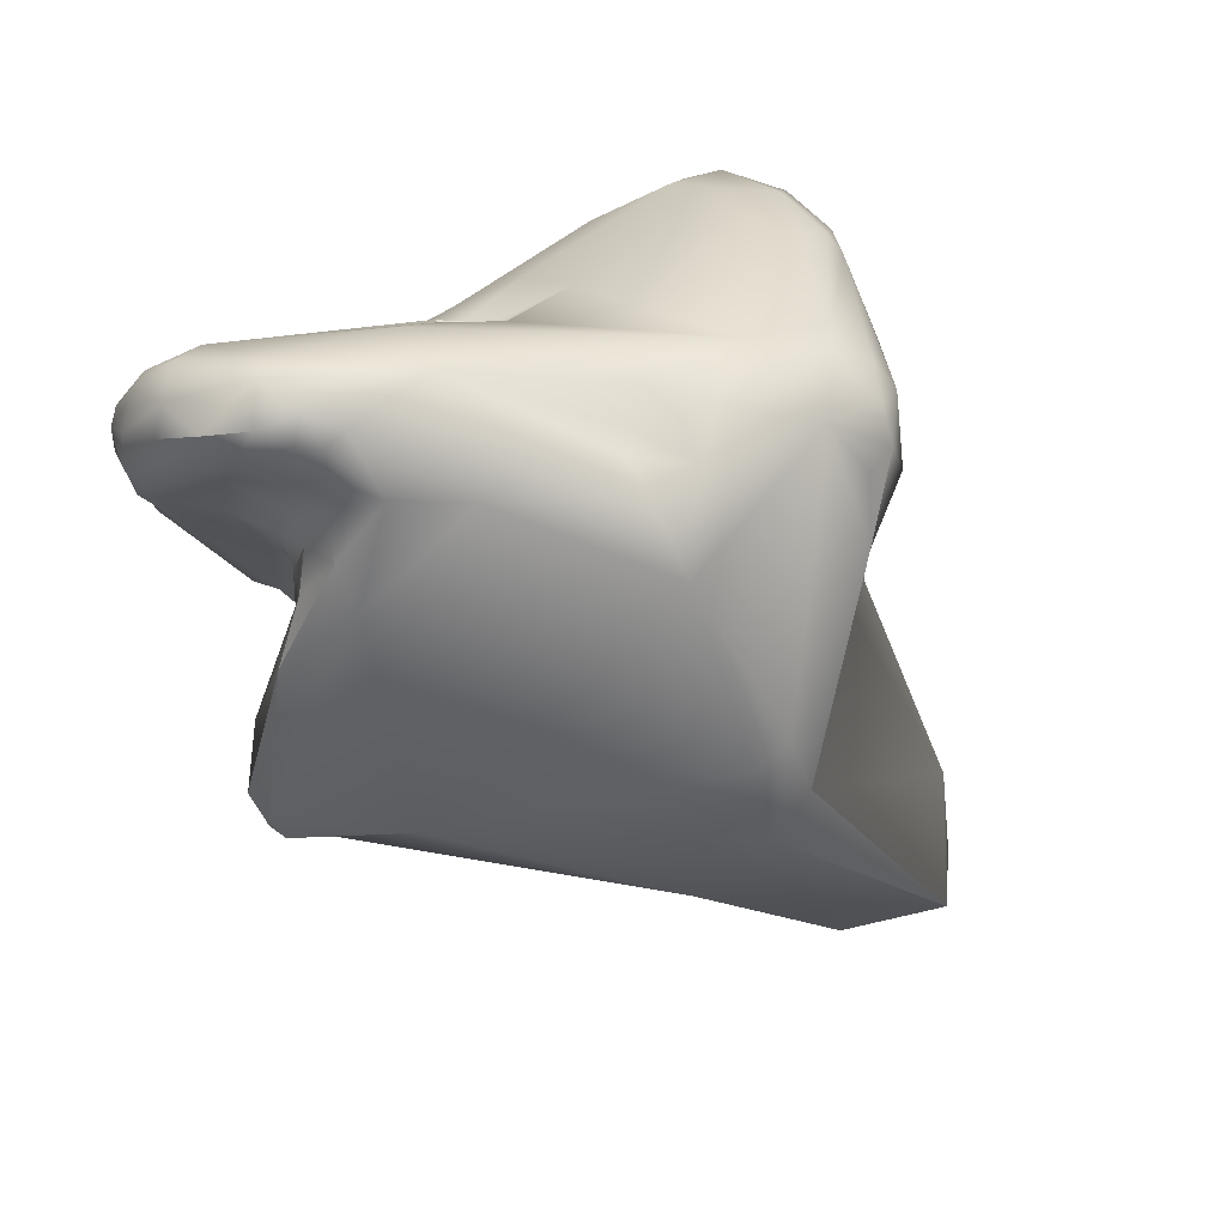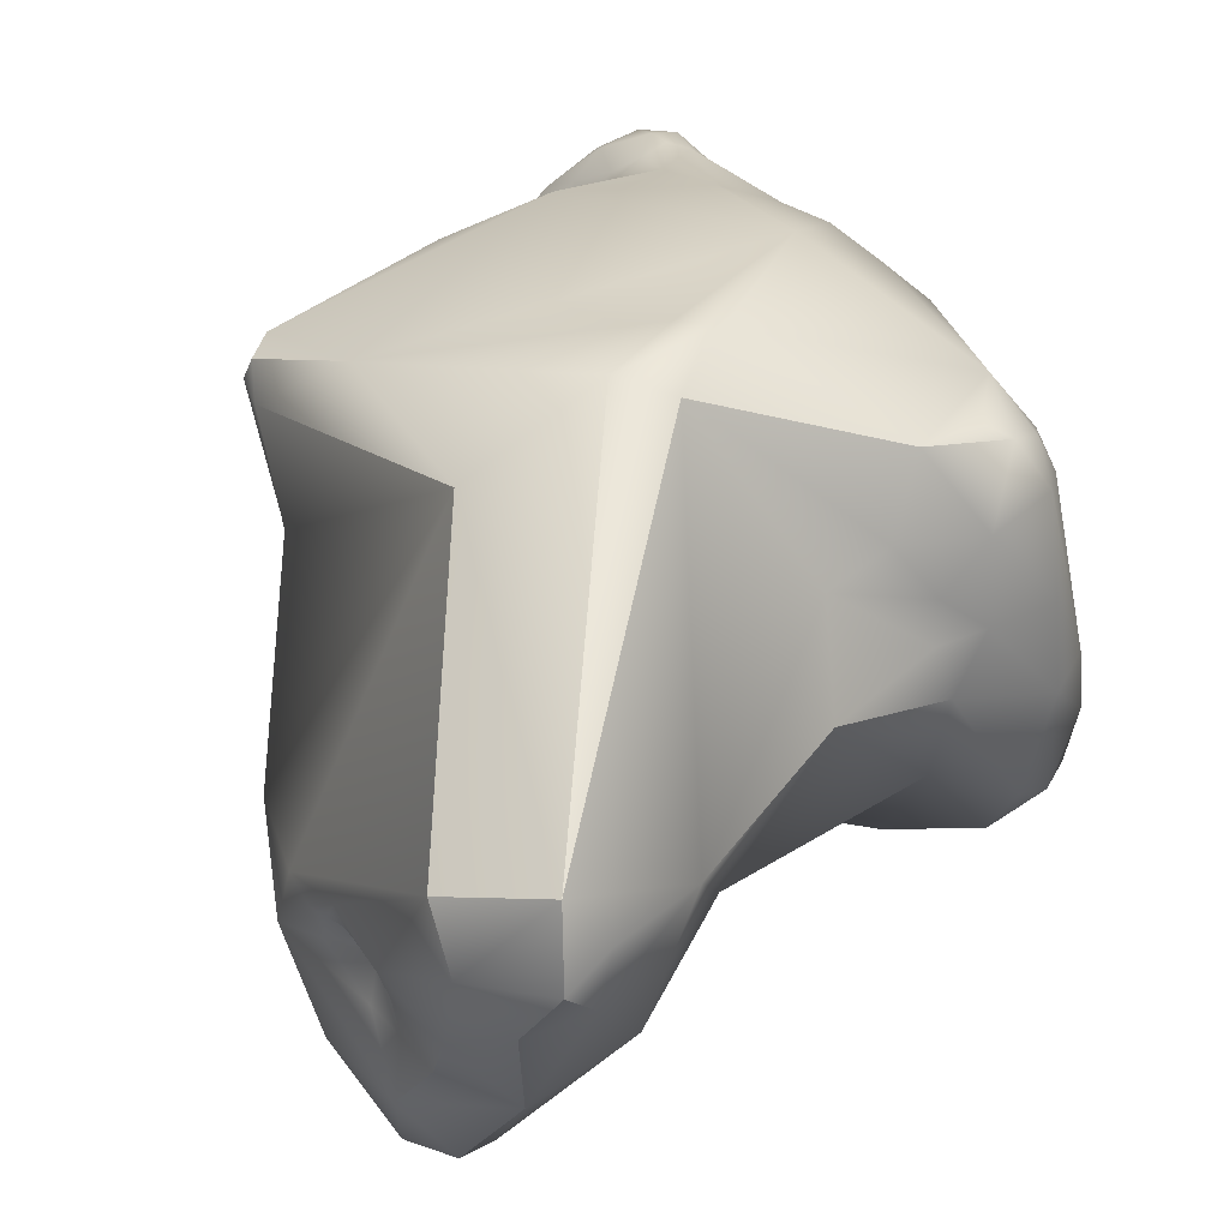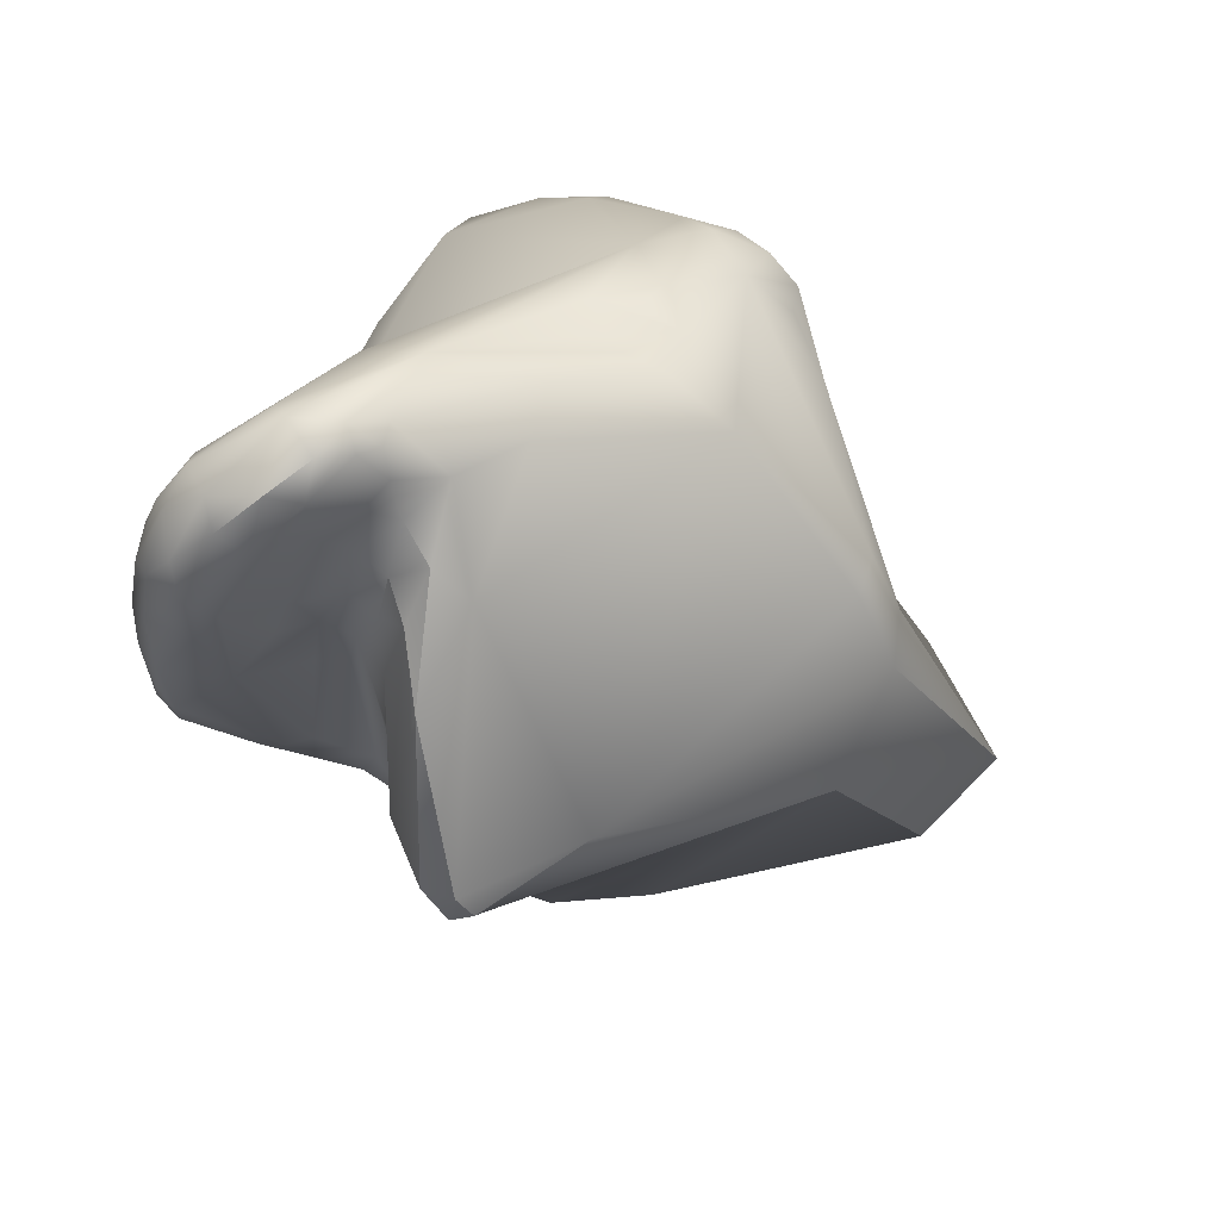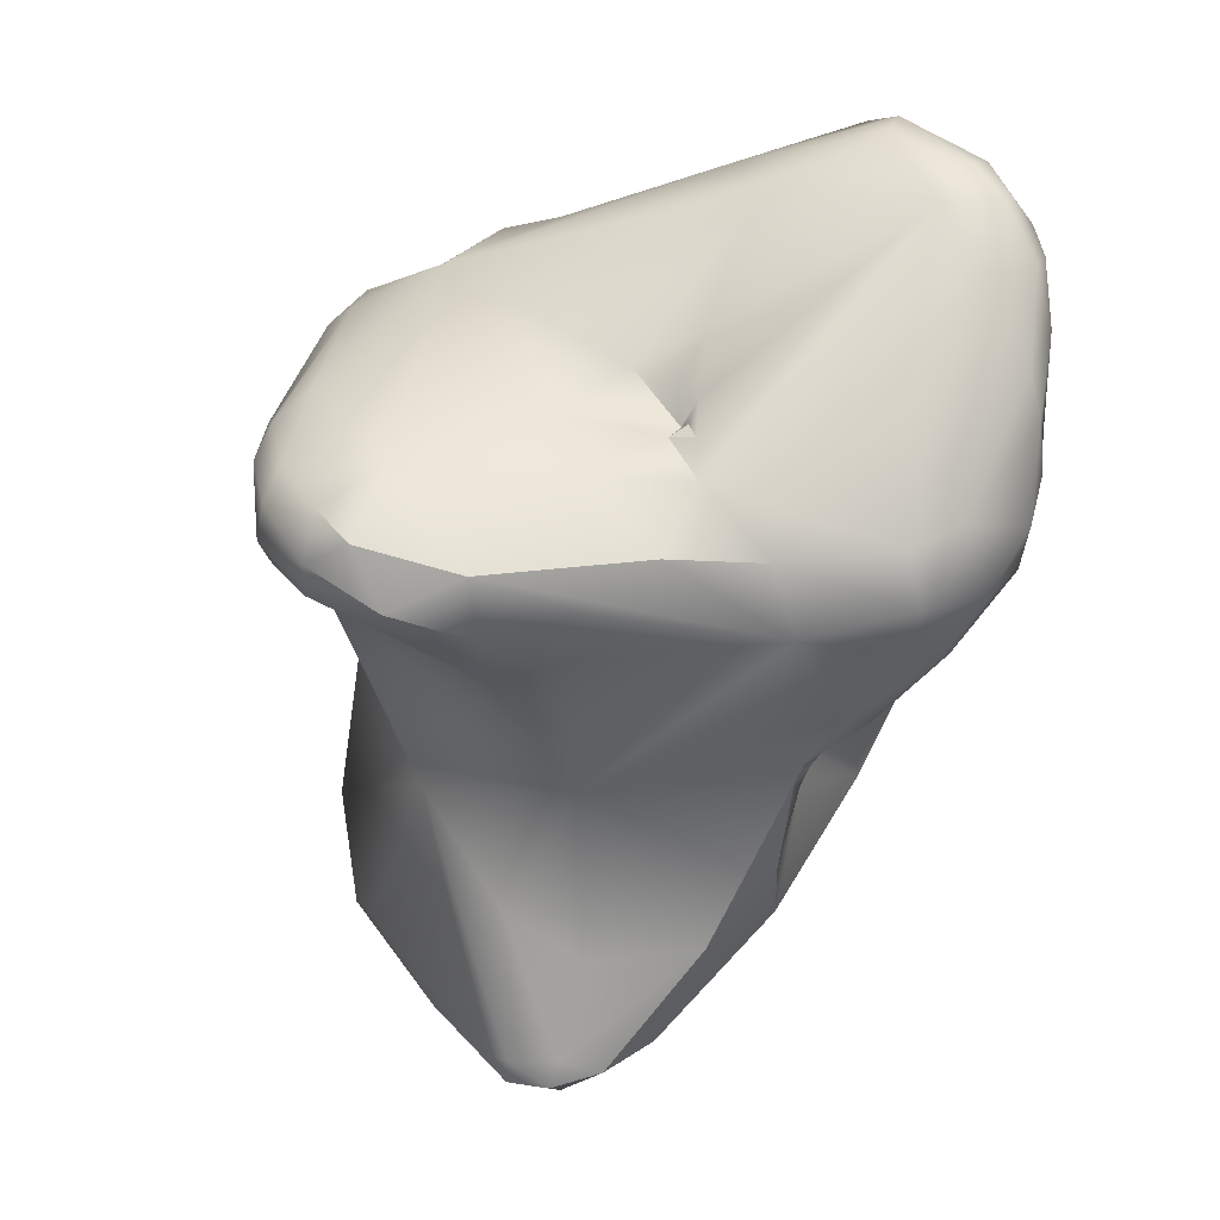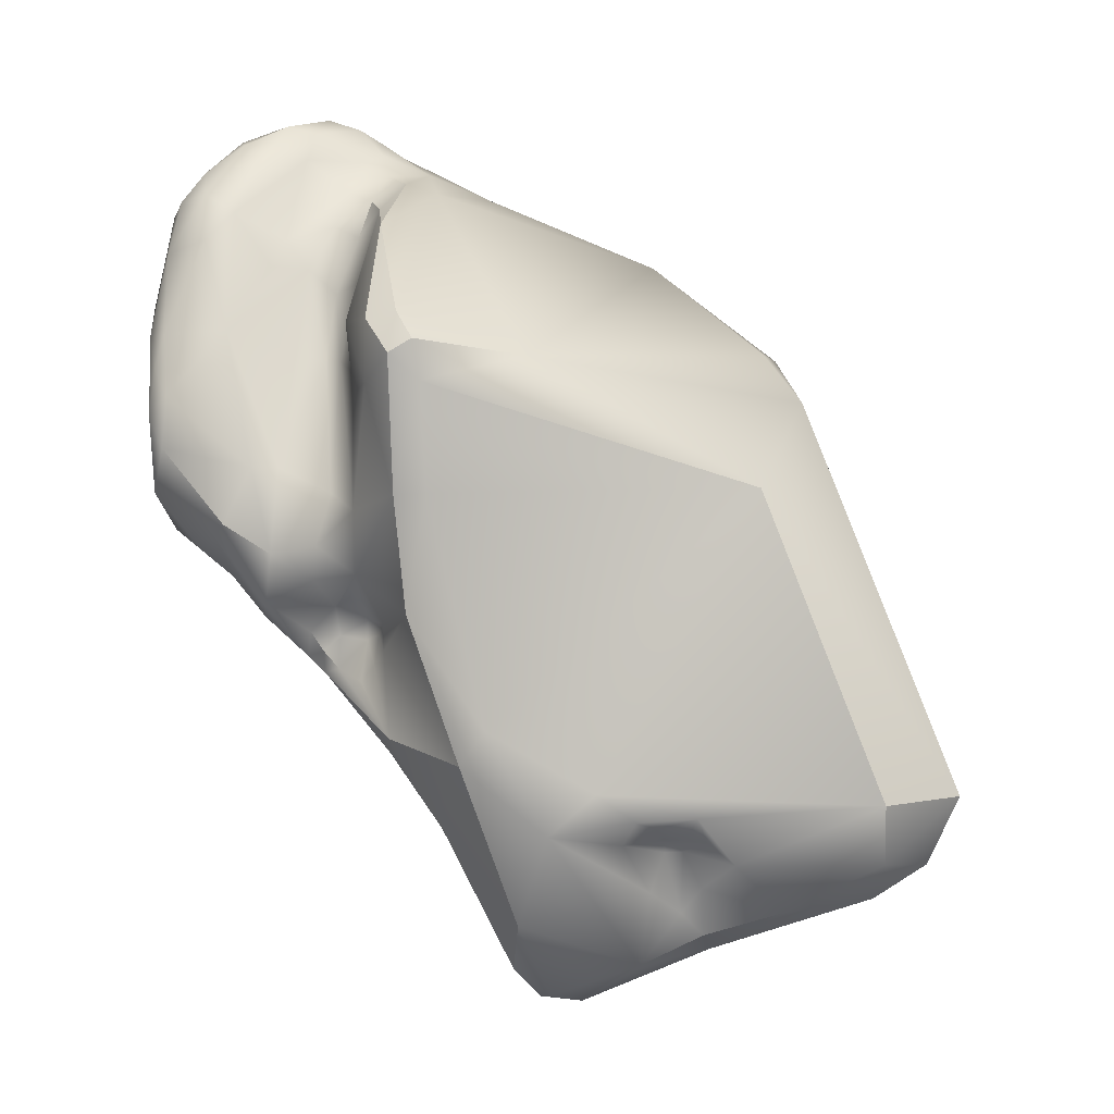
<metadata>
{"format":"obj","ext":"obj","renderer":"f3d","projection":"perspective","resolution":1024,"background":"white","views":[{"elev":69.4,"azim":138.7,"up":"+Z"},{"elev":76.5,"azim":-150.7,"up":"+Y"},{"elev":54.7,"azim":105.4,"up":"+Z"},{"elev":4.3,"azim":-20.6,"up":"+Z"},{"elev":-27.4,"azim":108.3,"up":"+Z"}]}
</metadata>
<code>
v -279.7 -131.6 799
v -281.5 -128.6 799
v -281.3 -130 799
v -281.1 -128.4 799.8
v -281 -127.8 799.7
v -280.3 -128.6 800.4
v -281 -127.2 798.7
v -280.2 -125.9 799.8
v -281.1 -131.5 798.2
v -281.3 -131.4 797.2
v -281.1 -130.7 796.6
v -280.6 -132.1 797.6
v -280 -132.2 796.3
v -281.7 -130.2 798.3
v -281.7 -129.6 797.5
v -281.3 -129.1 797.1
v -277.1 -126.7 802.9
v -279.1 -125.1 801.7
v -279.2 -124.5 801.2
v -278.9 -126.1 802
v -278.4 -125.4 802.4
v -278.5 -124.2 801.9
v -277.2 -124.4 802.5
v -278.2 -123.6 801.4
v -277.5 -123.5 801.3
v -279.4 -125.1 798.6
v -278.7 -124.6 797.7
v -278.7 -123.5 799.7
v -278.4 -124.1 798.3
v -277.3 -123.1 798.5
v -278.6 -132.9 797
v -279.6 -127.2 796.2
v -279.4 -125.4 797.2
v -277.9 -123.3 795.3
v -279.3 -131.4 795.7
v -278.3 -132.5 795.7
v -277.2 -130.2 794.7
v -277.4 -126 792.2
v -277.6 -122.8 789.1
v -274.7 -126.9 803.9
v -274.8 -126 803.8
v -274 -126.4 803.8
v -275.5 -125.7 803.7
v -274.5 -125 803.6
v -276.9 -122.6 800.2
v -273.9 -132.3 799.5
v -276.3 -130.8 800
v -276.1 -132.1 798.8
v -274.6 -130.7 800.8
v -274.7 -131.4 799.6
v -274.3 -131.8 799.5
v -273.9 -131.3 800.4
v -273.6 -131.7 800.2
v -273.8 -131.8 799.7
v -273.9 -131.4 799.6
v -276.7 -122.7 797.1
v -275 -133.2 797.2
v -274 -132.7 798.6
v -276.5 -132.9 796.3
v -276.5 -132 795.3
v -275.1 -128.9 792.3
v -277.4 -119.8 791.3
v -276.1 -127.2 789.8
v -277 -119.4 788.7
v -276.8 -118.7 789.6
v -276.5 -118.7 788.5
v -276.1 -119.8 787.7
v -275.8 -117.7 789.7
v -275.8 -126.8 786.5
v -274.9 -127.3 786.6
v -276.5 -123.6 787.1
v -276.1 -126.2 786.5
v -275.7 -126.4 786
v -275 -127.1 786
v -272 -130.6 804.2
v -271.7 -129.2 804.9
v -273.5 -126 803.9
v -272.1 -126.9 804.4
v -273.3 -125.1 803.9
v -273 -123.6 802.9
v -273.3 -131.3 801.5
v -273.1 -120.8 799.9
v -272.3 -120.9 799.6
v -273.2 -120.1 798.2
v -272 -120 798
v -272.8 -133.5 797.1
v -272.2 -133.1 795.6
v -273 -123.7 788.1
v -273.1 -123.2 788.1
v -272.6 -123.5 788.3
v -272.6 -122.6 788.1
v -272.4 -122.9 788.2
v -274.8 -119.3 788
v -273.8 -119 788.9
v -274.5 -127.8 788.7
v -273.9 -127.3 786.3
v -272.6 -126.8 786.7
v -272 -128.3 788.9
v -274.4 -124.6 786.2
v -274.1 -123.6 787.1
v -273.3 -124.1 787.4
v -275 -121.6 787.2
v -274.9 -123.3 786.9
v -273.7 -123 787.5
v -273.3 -122.2 787.8
v -274.6 -126.7 785.8
v -269.5 -131.3 805.4
v -269 -130.8 805.7
v -269.1 -132.8 803.9
v -268.3 -132.6 804.7
v -269.7 -129.2 805.3
v -269.2 -129.8 805.7
v -269.2 -129.2 805.2
v -269 -129 804.6
v -268.8 -129.5 805.4
v -268.7 -128.7 803.8
v -268.4 -130.1 805.5
v -268.5 -129.4 804.2
v -267.9 -130.2 804.8
v -267.8 -130.4 804
v -270.8 -127 804.2
v -269.6 -128 804.3
v -268.3 -128.1 803.2
v -268.4 -133.7 802.5
v -268 -133.1 804
v -268.3 -129.5 803.3
v -268.2 -128.9 802.8
v -268.1 -129.7 802.2
v -268 -130.3 801.1
v -270.5 -133.9 799.7
v -268.6 -130.1 799
v -268.5 -129.6 798.9
v -268.3 -129.7 800.5
v -268.3 -130.7 799.2
v -270.5 -134.4 797.4
v -270.2 -134.2 796.2
v -269.5 -134.6 797.8
v -268.7 -134.1 796.4
v -268.4 -131 796.3
v -268.7 -129.8 795.6
v -270.6 -120.7 795.2
v -269.9 -133.4 795.4
v -271.2 -131.3 793.1
v -271.2 -130.9 792.6
v -270.8 -132.2 794
v -270.6 -131 793.3
v -270.8 -130.7 792.9
v -270.3 -132.8 794.9
v -270 -131.8 793.9
v -269.4 -130.4 794
v -269 -132.7 795.1
v -268.9 -130.2 794.5
v -269 -131.3 794.5
v -268.6 -132.3 795.2
v -270.7 -130.3 793.2
v -270.7 -129.7 793
v -270.9 -130.4 792.5
v -270.5 -129.6 793.4
v -270.4 -129.3 792.9
v -270.5 -129.4 792.3
v -270.1 -130.2 793.6
v -270.2 -129.1 792.4
v -269.8 -129.8 793.6
v -269.9 -129.5 793.5
v -269.9 -129 792.9
v -269.1 -129.3 793.8
v -268.3 -129.1 794.9
v -271.6 -129.4 790.6
v -270.8 -129.8 792
v -270.8 -129.1 790.6
v -270 -127.2 789.4
v -269.5 -126.4 789.9
v -272 -123.5 788.3
v -271.6 -123.8 788.3
v -270.9 -124.5 788.7
v -272.1 -122.6 788.4
v -272 -124.3 788
v -271 -125.6 788
v -267.7 -130.9 805
v -267.6 -132 804.8
v -267.6 -132.8 804.1
v -267.2 -131.7 804.3
v -267.2 -131.1 803.9
v -268.1 -127.3 802.6
v -267.3 -133.4 802.8
v -267 -132.5 803.6
v -267 -133.1 802.9
v -266.8 -131.7 802.2
v -266.9 -133.3 801.5
v -266.7 -132.3 802.8
v -266.7 -132.3 801.5
v -268 -129.1 801.7
v -267.7 -130.8 801.9
v -267.6 -131 801.1
v -267.6 -128.5 802.1
v -267.7 -129 800.3
v -266.6 -128 800.9
v -267.8 -134 800.7
v -267.5 -133.9 799.8
v -267.4 -131.9 799.5
v -267.3 -133.6 798.7
v -267.1 -133.4 799.5
v -267.8 -129.1 798.1
v -266 -128.4 798.1
v -267.1 -124.8 797.2
v -267.7 -133.5 796.9
v -267.3 -133.3 798
v -267.6 -133.8 797.8
v -268.1 -131.5 796.2
v -266.9 -128.6 796.9
v -267.1 -127.7 794.4
v -267.2 -127 794.4
v -268.4 -127.8 792.3
v -265 -127.6 797.5
v -264.9 -126.9 797.5
v -265.7 -127.8 796.4
v -265.5 -126.6 796.1
v -265 -126.5 796.8
v -265 -127.1 796.5
v -280.6 -132.1 797.6
v -280 -132.2 796.3
v -278.6 -132.9 797
v -277.9 -123.3 795.3
v -276.9 -122.6 800.2
v -273.9 -132.3 799.5
v -274.3 -131.8 799.5
v -274.3 -131.8 799.5
v -274.3 -131.8 799.5
v -273.8 -131.8 799.7
v -273.8 -131.8 799.7
v -273.9 -131.4 799.6
v -273.9 -131.4 799.6
v -273.9 -131.4 799.6
v -275 -133.2 797.2
v -276.5 -118.7 788.5
v -276.5 -118.7 788.5
v -276.1 -119.8 787.7
v -275.8 -117.7 789.7
v -275.8 -117.7 789.7
v -275.8 -117.7 789.7
v -276.5 -123.6 787.1
v -275.7 -126.4 786
v -275 -127.1 786
v -273.2 -120.1 798.2
v -273.8 -119 788.9
v -273.8 -119 788.9
v -273.9 -127.3 786.3
v -273.9 -127.3 786.3
v -272.6 -126.8 786.7
v -272 -128.3 788.9
v -274.9 -123.3 786.9
v -268.3 -128.1 803.2
v -268.2 -128.9 802.8
v -270.6 -120.7 795.2
v -271.2 -131.3 793.1
v -271.2 -131.3 793.1
v -271.2 -130.9 792.6
v -271.2 -130.9 792.6
v -270.8 -130.7 792.9
v -268.6 -132.3 795.2
v -271.6 -129.4 790.6
v -270.8 -129.1 790.6
v -270 -127.2 789.4
v -270 -127.2 789.4
v -267.7 -130.9 805
v -267.6 -128.5 802.1
v -266.6 -128 800.9
v -266.6 -128 800.9
v -266.6 -128 800.9
v -267.1 -127.7 794.4
v -268.4 -127.8 792.3
v -265 -127.6 797.5
v -264.9 -126.9 797.5
v -265 -126.5 796.8
v -265 -126.5 796.8
v -265 -127.1 796.5
v -265 -127.1 796.5
g grp1
f 6 17 20
f 19 28 8
f 1 3 9
f 14 3 2
f 2 7 15
f 15 14 2
f 2 3 4
f 2 4 5
f 2 5 7
f 6 20 4
f 4 20 5
f 4 3 6
f 6 3 1
f 7 5 8
f 8 26 7
f 7 33 16
f 8 28 26
f 7 26 33
f 3 14 9
f 14 10 9
f 9 10 12
f 13 10 11
f 1 220 31
f 9 220 1
f 10 221 12
f 12 221 222
f 35 13 11
f 48 1 31
f 222 221 36
f 15 10 14
f 7 16 15
f 15 11 10
f 11 15 16
f 11 16 32
f 16 33 32
f 21 17 23
f 43 23 17
f 17 6 1
f 5 19 8
f 5 20 18
f 18 19 5
f 17 21 20
f 21 22 18
f 18 20 21
f 18 22 19
f 19 22 24
f 23 22 21
f 23 24 22
f 23 25 24
f 45 25 23
f 23 82 45
f 28 19 24
f 28 24 224
f 45 24 25
f 47 1 48
f 17 1 47
f 26 28 29
f 27 26 29
f 33 26 27
f 27 29 56
f 29 28 30
f 30 56 29
f 57 48 31
f 36 59 222
f 36 60 59
f 35 11 32
f 33 34 32
f 33 27 223
f 34 38 32
f 223 27 56
f 36 13 35
f 35 32 37
f 36 35 37
f 60 36 37
f 43 17 40
f 40 41 43
f 40 44 41
f 76 42 40
f 42 44 40
f 40 17 76
f 43 44 23
f 44 80 23
f 41 44 43
f 23 80 82
f 79 80 44
f 44 77 79
f 49 17 47
f 46 109 53
f 47 48 50
f 48 51 50
f 55 49 47
f 47 50 55
f 46 226 58
f 81 49 52
f 49 231 52
f 227 225 54
f 229 232 228
f 51 55 50
f 53 81 52
f 231 53 52
f 53 230 46
f 53 233 230
f 30 28 224
f 224 84 30
f 56 30 84
f 87 222 59
f 57 58 48
f 48 58 51
f 86 58 57
f 86 234 87
f 87 234 222
f 59 60 87
f 223 56 62
f 37 61 60
f 61 87 60
f 61 37 32
f 38 61 32
f 38 34 62
f 62 39 38
f 56 84 62
f 62 84 68
f 65 62 68
f 244 85 238
f 69 63 38
f 61 38 63
f 61 63 95
f 39 72 38
f 38 72 69
f 39 62 64
f 62 65 64
f 65 66 64
f 68 66 65
f 64 235 67
f 64 67 71
f 239 93 236
f 93 237 236
f 241 237 102
f 94 93 239
f 237 93 102
f 69 72 73
f 63 69 70
f 69 74 70
f 69 73 74
f 63 70 95
f 70 74 96
f 39 71 72
f 64 71 39
f 72 71 73
f 242 241 99
f 242 99 106
f 241 103 99
f 103 241 102
f 243 242 106
f 17 75 76
f 78 76 111
f 111 121 78
f 111 76 112
f 76 79 77
f 77 42 76
f 44 42 77
f 76 78 79
f 78 121 79
f 121 80 79
f 49 75 17
f 49 81 75
f 75 81 109
f 80 83 82
f 83 80 205
f 244 45 82
f 85 244 82
f 85 82 83
f 109 46 58
f 130 109 58
f 81 53 109
f 83 205 85
f 58 86 135
f 87 136 86
f 87 61 145
f 145 61 143
f 144 143 61
f 85 141 240
f 61 98 168
f 168 144 61
f 61 95 98
f 88 100 89
f 101 100 88
f 100 104 89
f 101 88 177
f 88 90 177
f 89 90 88
f 91 90 89
f 91 92 90
f 92 173 90
f 177 90 173
f 93 105 102
f 104 105 89
f 89 105 91
f 176 105 245
f 92 91 176
f 91 105 176
f 240 141 246
f 245 105 93
f 98 95 70
f 98 70 96
f 250 247 97
f 251 100 99
f 100 101 99
f 101 178 99
f 99 178 249
f 99 249 106
f 101 177 178
f 104 100 251
f 104 251 102
f 102 105 104
f 248 243 106
f 106 249 248
f 76 75 107
f 109 107 75
f 108 76 107
f 108 107 110
f 110 107 109
f 180 108 110
f 108 179 117
f 180 179 108
f 110 109 125
f 125 109 124
f 181 180 110
f 181 110 125
f 112 76 108
f 113 111 112
f 113 122 111
f 108 117 112
f 117 115 112
f 115 114 113
f 115 113 112
f 122 113 114
f 118 116 114
f 114 116 122
f 119 114 115
f 119 115 117
f 116 118 126
f 265 119 117
f 118 114 119
f 126 118 120
f 116 123 122
f 119 120 118
f 116 126 127
f 252 116 127
f 80 121 184
f 122 121 111
f 122 184 121
f 123 184 122
f 124 109 130
f 124 130 137
f 185 124 198
f 125 124 185
f 126 128 127
f 193 128 126
f 192 127 128
f 193 129 128
f 192 128 133
f 128 129 133
f 205 80 184
f 124 137 198
f 198 137 199
f 129 134 131
f 131 132 133
f 134 139 131
f 131 133 129
f 134 129 200
f 196 132 203
f 133 132 196
f 203 132 167
f 141 85 205
f 58 135 130
f 137 130 135
f 136 137 135
f 86 136 135
f 136 138 137
f 138 136 142
f 208 199 137
f 138 208 137
f 138 154 206
f 208 138 206
f 139 140 131
f 131 140 132
f 153 139 209
f 139 153 140
f 153 152 140
f 132 140 167
f 140 152 167
f 142 136 87
f 87 148 142
f 138 142 151
f 151 142 148
f 154 138 151
f 87 145 148
f 255 257 147
f 147 257 157
f 149 146 161
f 255 146 149
f 161 146 155
f 256 149 145
f 255 147 146
f 146 259 155
f 259 157 155
f 145 151 148
f 151 145 149
f 149 161 150
f 166 150 161
f 154 151 149
f 153 154 149
f 152 153 150
f 150 153 149
f 166 152 150
f 153 209 260
f 155 156 158
f 158 156 159
f 155 157 156
f 156 157 169
f 158 161 155
f 160 159 156
f 169 160 156
f 159 160 162
f 170 160 169
f 161 158 163
f 163 158 164
f 158 165 164
f 159 165 158
f 162 165 159
f 162 160 170
f 163 166 161
f 166 163 164
f 165 166 164
f 213 166 165
f 167 152 166
f 262 258 261
f 262 261 250
f 257 170 157
f 157 170 169
f 171 262 250
f 170 263 162
f 162 213 165
f 171 250 97
f 213 162 263
f 271 264 172
f 178 175 172
f 172 175 254
f 176 174 173
f 92 176 173
f 176 245 175
f 175 174 176
f 178 174 175
f 175 245 254
f 264 249 178
f 264 178 172
f 174 178 177
f 174 177 173
f 180 182 179
f 265 182 183
f 265 183 119
f 186 182 180
f 120 119 183
f 181 186 180
f 193 120 188
f 183 182 190
f 182 186 190
f 188 183 190
f 120 183 188
f 120 193 126
f 181 125 185
f 181 185 187
f 187 186 181
f 186 187 190
f 185 189 187
f 198 189 185
f 187 189 190
f 190 189 191
f 200 194 188
f 188 190 191
f 191 200 188
f 195 252 127
f 192 266 253
f 192 133 196
f 193 194 129
f 196 266 192
f 193 188 194
f 194 200 129
f 215 205 184
f 184 123 197
f 195 267 252
f 215 184 197
f 189 198 199
f 199 201 202
f 208 201 199
f 202 201 207
f 202 207 200
f 202 191 189
f 200 191 202
f 199 202 189
f 139 134 200
f 167 210 203
f 204 196 203
f 266 196 204
f 204 203 210
f 141 205 217
f 206 260 209
f 201 208 207
f 200 207 209
f 208 206 207
f 207 206 209
f 200 209 139
f 167 216 210
f 166 211 167
f 167 211 216
f 254 217 212
f 217 270 212
f 216 204 210
f 211 166 213
f 270 271 212
f 172 254 212
f 212 271 172
f 204 268 266
f 273 269 214
f 204 272 268
f 216 272 204
f 218 205 215
f 273 214 219
f 273 219 274
f 205 275 217
f 216 211 276
f 217 277 270
f 216 276 272
f 277 217 275

</code>
